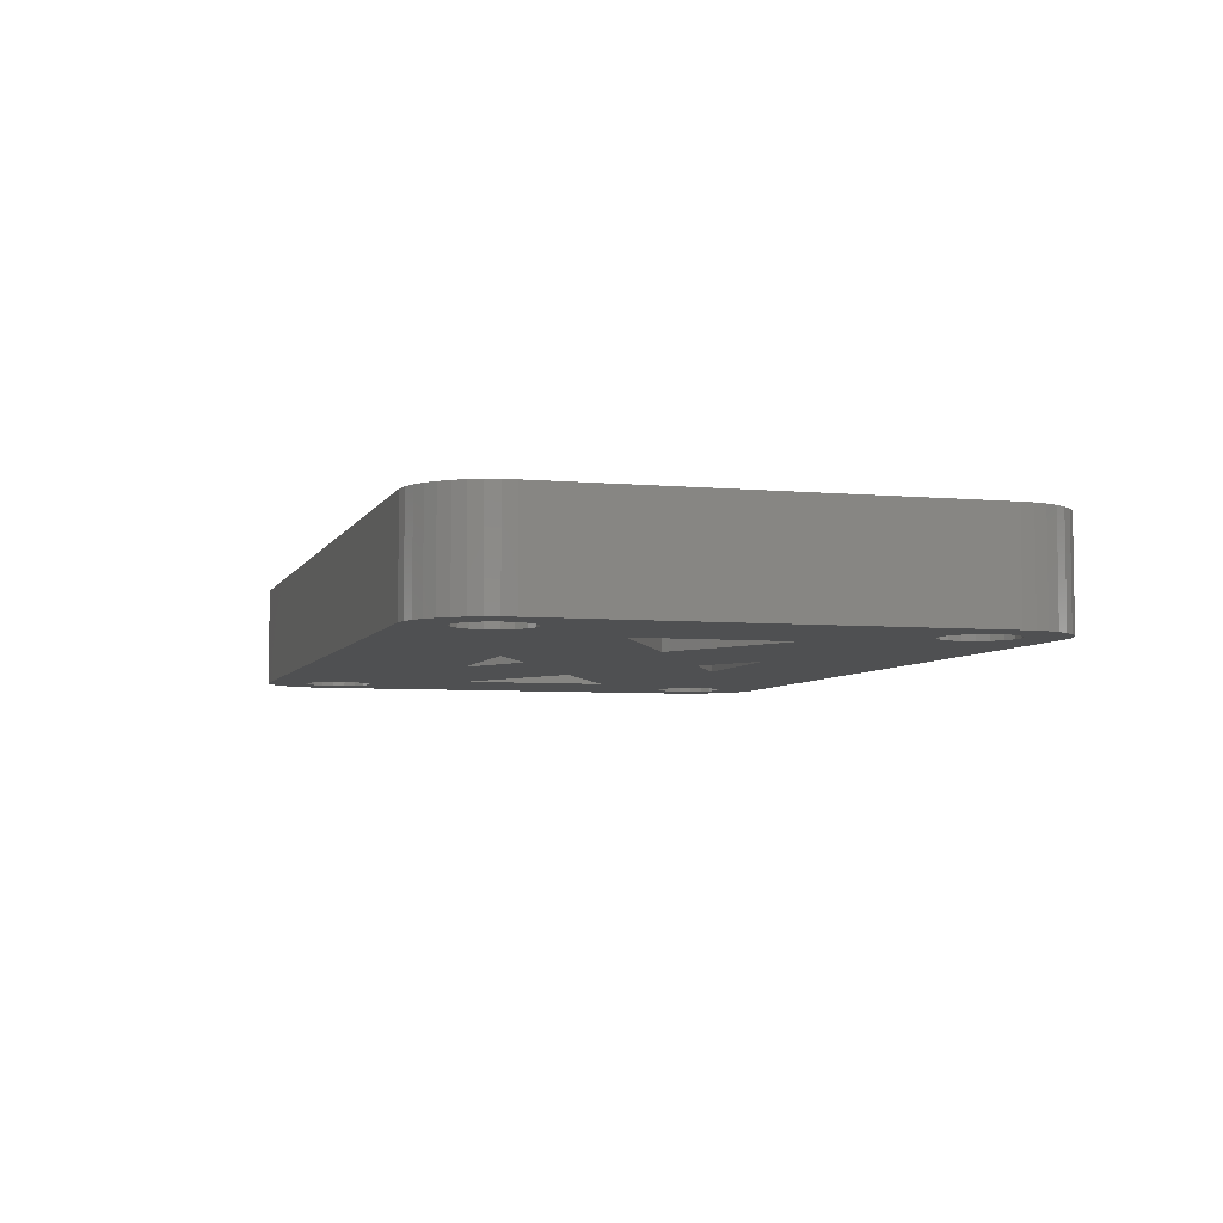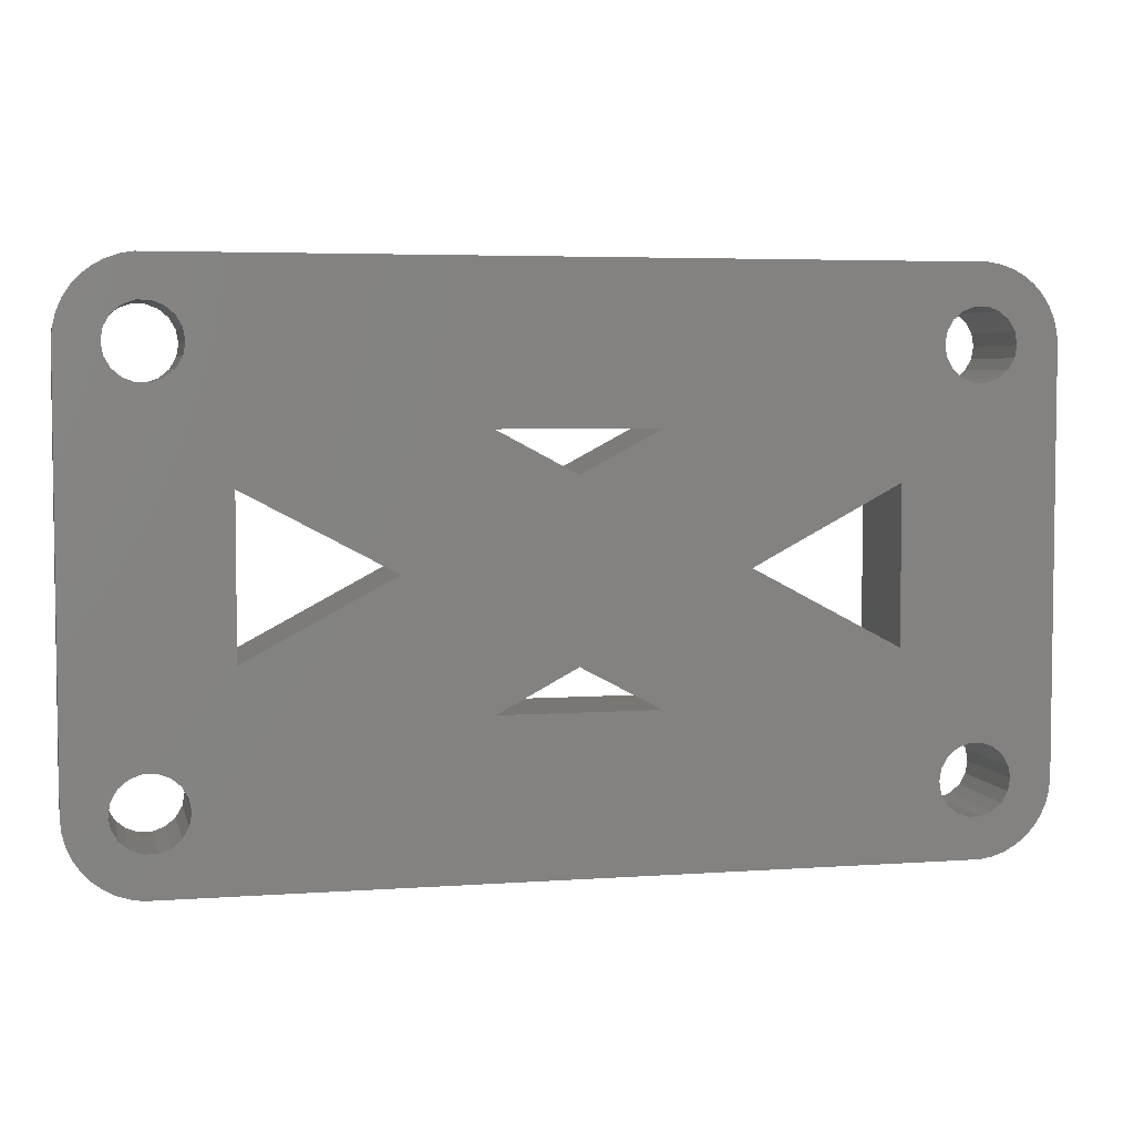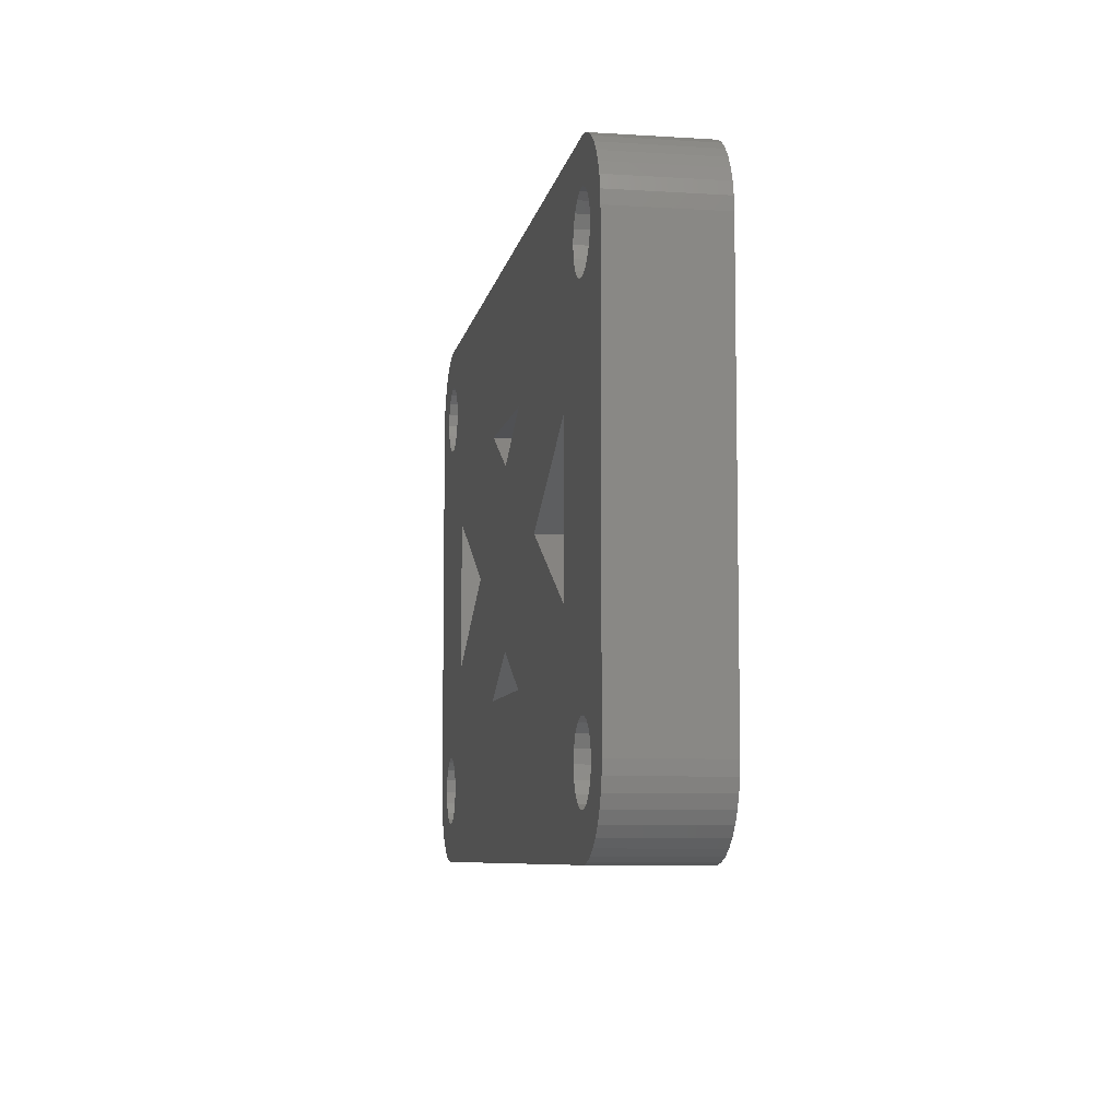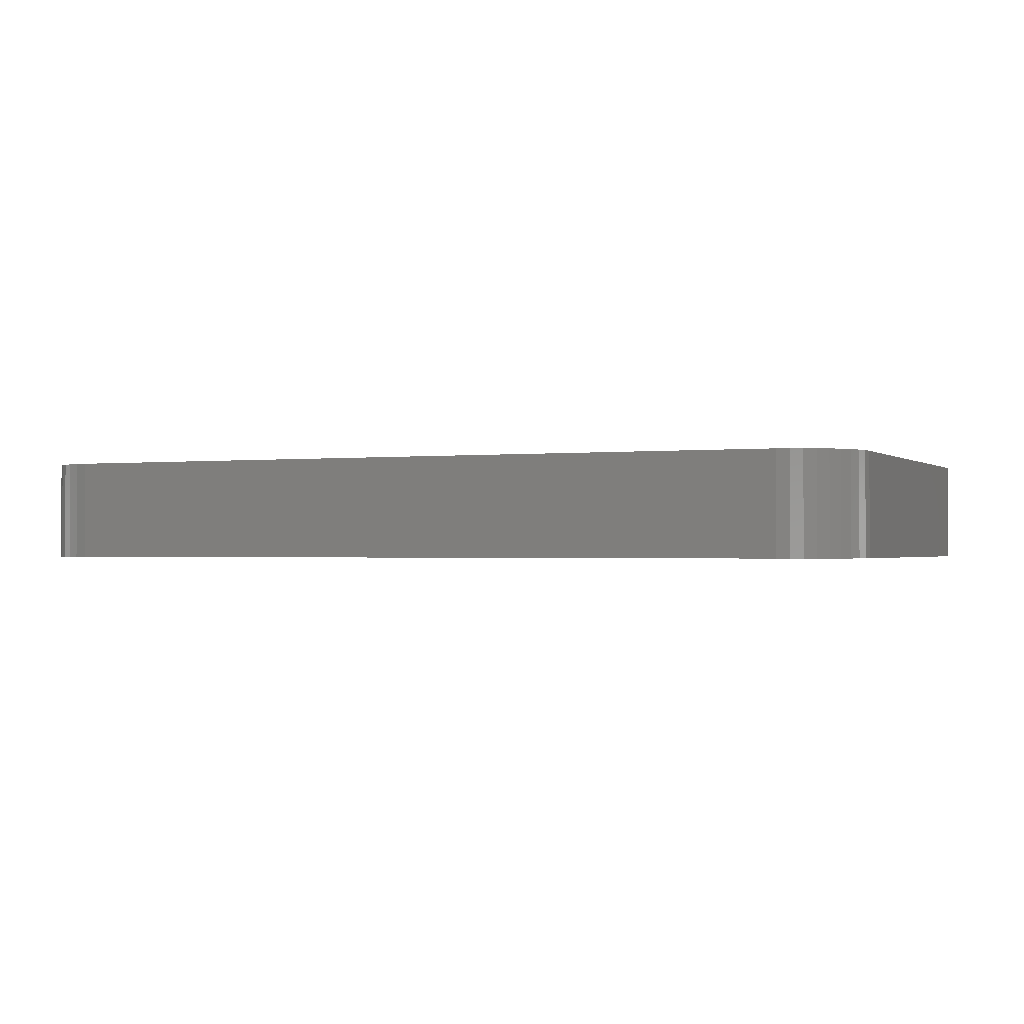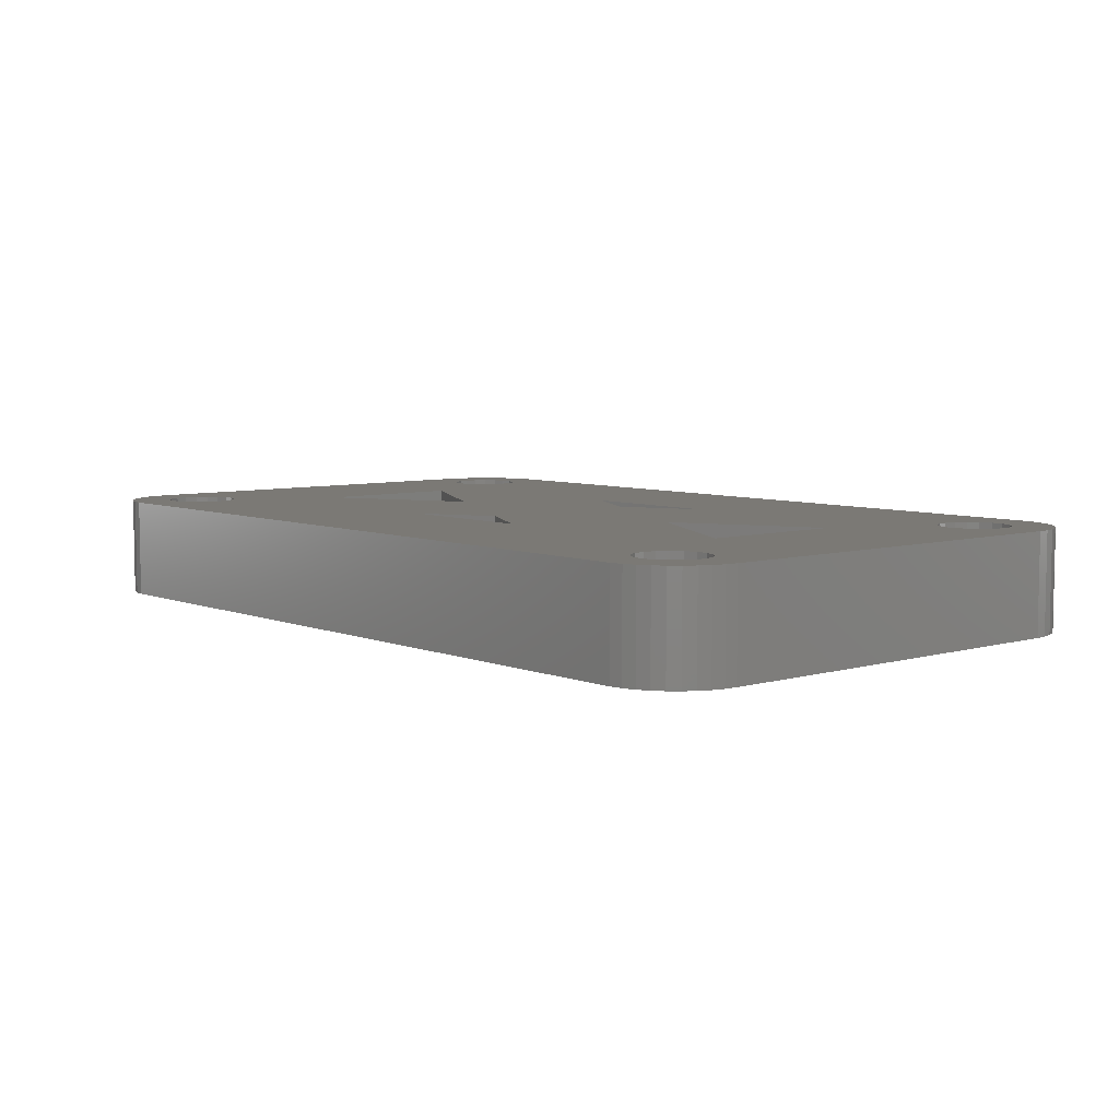
<metadata>
{"format":"stl","ext":"stl","renderer":"f3d","projection":"perspective","resolution":1024,"background":"white","views":[{"elev":-5.4,"azim":73.9,"up":"+Z"},{"elev":4.6,"azim":167.0,"up":"+Y"},{"elev":-7.5,"azim":-100.1,"up":"+Y"},{"elev":-1.1,"azim":23.6,"up":"+Z"},{"elev":6.4,"azim":-130.7,"up":"+Z"}]}
</metadata>
<code>
# stl→obj: 252 verts, 532 faces
v 3.038 119.5 4
v -3.038 119.5 8
v 3.038 119.5 8
v -3.038 119.5 4
v -14.75 113.5 4
v 14.75 113.5 8
v -14.75 113.5 8
v 14.75 113.5 4
v -14.3 117.7 4
v -12 121.5 4
v -13.93 117.4 4
v -12 127.5 4
v -13.68 132 4
v -13.6 132.5 4
v -14.76 117.9 4
v -13.93 131.6 4
v -15.24 117.9 4
v -14.3 131.3 4
v -15.7 117.7 4
v -14.76 131.1 4
v -15.24 131.1 4
v -15.7 131.3 4
v -18 116.5 4
v -16.07 117.4 4
v -16.32 117 4
v -18 132.5 4
v -16.4 116.5 4
v -16.07 131.6 4
v 0 127.9 4
v 6.356 124.5 4
v 0 121.1 4
v 3.038 129.5 4
v -6.356 124.5 4
v 15.7 117.7 4
v 18 116.5 4
v 16.07 117.4 4
v 18 132.5 4
v 16.32 132 4
v 16.4 132.5 4
v 16.07 131.6 4
v 15.7 131.3 4
v 12 121.5 4
v 15.24 117.9 4
v 14.76 117.9 4
v 12 127.5 4
v 14.3 117.7 4
v 15.24 131.1 4
v 13.93 117.4 4
v 14.76 131.1 4
v 13.68 117 4
v 14.3 131.3 4
v 13.6 116.5 4
v 13.93 131.6 4
v 16.4 116.5 4
v 17.96 116 4
v 16.32 117 4
v 16.32 116 4
v 17.84 115.5 4
v 17.64 115.1 4
v 17.96 133 4
v 16.07 115.6 4
v 17.37 114.7 4
v 16.32 133 4
v 17.03 114.3 4
v 17.84 133.5 4
v 15.7 115.3 4
v 16.64 114 4
v 17.64 133.9 4
v 16.07 133.4 4
v 16.21 113.8 4
v 15.24 115.1 4
v 15.74 113.6 4
v 15.25 113.5 4
v 14.76 115.1 4
v 14.3 115.3 4
v 13.93 115.6 4
v 13.68 116 4
v 13.68 132 4
v -13.68 117 4
v -13.6 116.5 4
v -13.68 116 4
v -13.93 115.6 4
v -14.3 115.3 4
v -14.76 115.1 4
v -15.24 115.1 4
v -15.25 113.5 4
v -15.74 113.6 4
v -16.21 113.8 4
v -15.7 115.3 4
v -16.64 114 4
v -17.03 114.3 4
v -16.07 115.6 4
v -17.64 115.1 4
v -17.37 114.7 4
v 17.37 134.3 4
v 17.03 134.7 4
v 15.7 133.7 4
v 16.64 135 4
v 16.21 135.2 4
v 15.24 133.9 4
v 15.74 135.4 4
v 15.25 135.5 4
v 14.76 133.9 4
v 14.3 133.7 4
v 13.93 133.4 4
v 13.6 132.5 4
v 13.68 133 4
v -3.038 129.5 4
v -13.68 133 4
v -13.93 133.4 4
v -15.25 135.5 4
v -14.3 133.7 4
v -14.76 133.9 4
v -15.24 133.9 4
v -16.21 135.2 4
v -15.7 133.7 4
v -15.74 135.4 4
v -17.03 134.7 4
v -16.07 133.4 4
v -17.64 133.9 4
v -16.32 133 4
v -17.96 133 4
v -16.4 132.5 4
v -16.64 135 4
v -16.32 132 4
v -16.32 116 4
v -17.84 115.5 4
v -17.96 116 4
v -17.37 134.3 4
v -17.84 133.5 4
v -14.3 131.3 8
v -12 127.5 8
v -13.93 131.6 8
v -12 121.5 8
v -13.68 117 8
v -13.6 116.5 8
v -14.76 131.1 8
v -13.93 117.4 8
v -15.24 131.1 8
v -14.3 117.7 8
v -15.7 131.3 8
v -14.76 117.9 8
v -15.24 117.9 8
v -15.7 117.7 8
v -18 132.5 8
v -16.07 131.6 8
v -16.32 132 8
v -18 116.5 8
v -16.4 132.5 8
v -16.07 117.4 8
v 15.7 131.3 8
v 18 132.5 8
v 16.07 131.6 8
v 18 116.5 8
v 16.32 117 8
v 16.4 116.5 8
v 16.07 117.4 8
v 15.7 117.7 8
v 12 127.5 8
v 15.24 131.1 8
v 14.76 131.1 8
v 12 121.5 8
v 14.3 131.3 8
v 15.24 117.9 8
v 13.93 131.6 8
v 14.76 117.9 8
v 13.68 132 8
v 14.3 117.7 8
v 13.6 132.5 8
v 13.93 117.4 8
v 16.4 132.5 8
v 17.96 133 8
v 16.32 132 8
v 16.32 133 8
v 17.84 133.5 8
v 17.64 133.9 8
v 17.96 116 8
v 16.07 133.4 8
v 17.37 134.3 8
v 16.32 116 8
v 17.03 134.7 8
v 17.84 115.5 8
v 15.7 133.7 8
v 16.64 135 8
v 17.64 115.1 8
v 16.07 115.6 8
v 16.21 135.2 8
v 15.24 133.9 8
v 15.74 135.4 8
v 15.25 135.5 8
v 14.76 133.9 8
v 14.3 133.7 8
v 13.93 133.4 8
v 13.68 117 8
v 3.038 129.5 8
v 13.68 133 8
v 0 127.9 8
v 6.356 124.5 8
v -3.038 129.5 8
v 0 121.1 8
v -6.356 124.5 8
v -15.25 135.5 8
v -13.68 132 8
v -13.6 132.5 8
v -13.68 133 8
v -13.93 133.4 8
v -14.3 133.7 8
v -14.76 133.9 8
v -15.24 133.9 8
v -15.74 135.4 8
v -16.21 135.2 8
v -15.7 133.7 8
v -16.64 135 8
v -17.03 134.7 8
v -16.07 133.4 8
v -17.64 133.9 8
v -17.37 134.3 8
v 17.37 114.7 8
v 17.03 114.3 8
v 15.7 115.3 8
v 16.64 114 8
v 16.21 113.8 8
v 15.24 115.1 8
v 15.74 113.6 8
v 15.25 113.5 8
v 14.76 115.1 8
v 14.3 115.3 8
v 13.93 115.6 8
v 13.68 116 8
v 13.6 116.5 8
v -13.68 116 8
v -13.93 115.6 8
v -14.3 115.3 8
v -14.76 115.1 8
v -15.24 115.1 8
v -15.25 113.5 8
v -16.21 113.8 8
v -15.7 115.3 8
v -15.74 113.6 8
v -17.03 114.3 8
v -16.07 115.6 8
v -17.64 115.1 8
v -16.32 116 8
v -17.96 116 8
v -16.4 116.5 8
v -16.64 114 8
v -16.32 117 8
v -16.32 133 8
v -17.84 133.5 8
v -17.96 133 8
v -17.37 114.7 8
v -17.84 115.5 8
f 1 2 3
f 2 1 4
f 5 6 7
f 6 5 8
f 9 10 11
f 12 13 14
f 15 10 9
f 12 16 13
f 17 10 15
f 12 18 16
f 19 10 17
f 12 20 18
f 10 19 12
f 12 21 20
f 22 12 19
f 12 22 21
f 23 19 24
f 19 23 22
f 23 24 25
f 26 22 23
f 23 25 27
f 22 26 28
f 29 30 31
f 30 29 32
f 33 29 31
f 33 31 4
f 34 35 36
f 37 38 39
f 35 34 37
f 37 40 38
f 41 37 34
f 37 41 40
f 42 34 43
f 34 42 41
f 42 43 44
f 45 41 42
f 42 44 46
f 41 45 47
f 42 46 48
f 47 45 49
f 42 48 50
f 49 45 51
f 42 50 52
f 51 45 53
f 54 35 55
f 56 35 54
f 57 55 58
f 36 35 56
f 57 58 59
f 37 39 60
f 61 59 62
f 63 60 39
f 61 62 64
f 60 63 65
f 66 64 67
f 65 63 68
f 69 68 63
f 55 57 54
f 66 67 70
f 59 61 57
f 71 70 72
f 64 66 61
f 71 72 73
f 70 71 66
f 73 74 71
f 8 74 73
f 8 75 74
f 8 76 75
f 8 77 76
f 53 45 78
f 1 52 77
f 52 1 42
f 1 77 8
f 42 1 30
f 8 4 1
f 4 10 33
f 5 4 8
f 79 10 80
f 4 80 10
f 4 81 80
f 4 5 81
f 81 5 82
f 82 5 83
f 5 84 83
f 5 85 84
f 86 85 5
f 87 85 86
f 88 85 87
f 85 88 89
f 90 89 88
f 91 89 90
f 89 91 92
f 93 92 94
f 94 92 91
f 68 69 95
f 95 69 96
f 97 96 69
f 96 97 98
f 98 97 99
f 100 99 97
f 99 100 101
f 101 100 102
f 103 102 100
f 104 102 103
f 105 102 104
f 78 45 106
f 32 106 45
f 32 45 30
f 106 32 107
f 107 32 105
f 31 30 1
f 105 32 102
f 108 102 32
f 29 33 108
f 12 108 33
f 14 108 12
f 11 10 79
f 109 108 14
f 110 108 109
f 111 108 110
f 111 110 112
f 111 112 113
f 111 113 114
f 108 111 102
f 115 114 116
f 114 117 111
f 118 116 119
f 114 115 117
f 120 119 121
f 122 121 123
f 116 124 115
f 28 26 125
f 92 93 126
f 125 26 123
f 127 126 93
f 122 123 26
f 128 126 127
f 116 118 124
f 126 128 27
f 119 129 118
f 27 128 23
f 119 120 129
f 121 130 120
f 121 122 130
f 131 132 133
f 134 135 136
f 137 132 131
f 134 138 135
f 139 132 137
f 134 140 138
f 141 132 139
f 134 142 140
f 132 141 134
f 134 143 142
f 144 134 141
f 134 144 143
f 145 141 146
f 141 145 144
f 145 146 147
f 148 144 145
f 145 147 149
f 144 148 150
f 151 152 153
f 154 155 156
f 152 151 154
f 154 157 155
f 158 154 151
f 154 158 157
f 159 151 160
f 151 159 158
f 159 160 161
f 162 158 159
f 159 161 163
f 158 162 164
f 159 163 165
f 164 162 166
f 159 165 167
f 166 162 168
f 159 167 169
f 168 162 170
f 171 152 172
f 173 152 171
f 174 172 175
f 153 152 173
f 174 175 176
f 154 156 177
f 178 176 179
f 180 177 156
f 178 179 181
f 177 180 182
f 183 181 184
f 182 180 185
f 186 185 180
f 172 174 171
f 183 184 187
f 176 178 174
f 188 187 189
f 181 183 178
f 188 189 190
f 187 188 183
f 190 191 188
f 190 192 191
f 190 193 192
f 170 162 194
f 195 169 196
f 169 195 159
f 195 196 193
f 195 193 190
f 197 198 195
f 159 195 198
f 190 199 195
f 200 201 2
f 199 132 201
f 202 199 190
f 203 132 204
f 199 204 132
f 199 205 204
f 199 206 205
f 199 202 206
f 206 202 207
f 207 202 208
f 208 202 209
f 210 209 202
f 211 209 210
f 209 211 212
f 213 212 211
f 214 212 213
f 212 214 215
f 216 215 217
f 217 215 214
f 185 186 218
f 218 186 219
f 220 219 186
f 219 220 221
f 221 220 222
f 223 222 220
f 222 223 224
f 224 223 225
f 226 225 223
f 226 6 225
f 227 6 226
f 228 6 227
f 229 6 228
f 194 162 230
f 3 230 162
f 3 162 198
f 230 3 229
f 229 3 6
f 2 6 3
f 134 2 201
f 136 2 134
f 133 132 203
f 231 2 136
f 7 2 231
f 7 231 232
f 7 232 233
f 2 7 6
f 234 7 233
f 235 7 234
f 235 236 7
f 237 235 238
f 235 239 236
f 240 238 241
f 235 237 239
f 242 241 243
f 244 243 245
f 238 246 237
f 150 148 247
f 215 216 248
f 247 148 245
f 249 248 216
f 244 245 148
f 250 248 249
f 238 240 246
f 248 250 149
f 241 251 240
f 149 250 145
f 241 242 251
f 243 252 242
f 243 244 252
f 200 198 197
f 198 200 3
f 201 197 199
f 197 201 200
f 152 60 172
f 60 152 37
f 102 202 190
f 202 102 111
f 101 190 189
f 190 101 102
f 179 96 181
f 96 179 95
f 124 214 213
f 214 124 118
f 175 68 176
f 68 175 65
f 120 217 129
f 217 120 216
f 129 214 118
f 214 129 217
f 108 195 199
f 195 108 32
f 98 187 184
f 187 98 99
f 96 184 181
f 184 96 98
f 99 189 187
f 189 99 101
f 176 95 179
f 95 176 68
f 172 65 175
f 65 172 60
f 26 250 122
f 250 26 145
f 130 216 120
f 216 130 249
f 122 249 130
f 249 122 250
f 117 211 210
f 211 117 115
f 115 213 211
f 213 115 124
f 111 210 202
f 210 111 117
f 154 37 152
f 37 154 35
f 42 159 45
f 159 42 162
f 134 12 132
f 12 134 10
f 23 145 26
f 145 23 148
f 33 134 201
f 134 33 10
f 32 197 195
f 197 32 29
f 4 200 2
f 200 4 31
f 30 159 198
f 159 30 45
f 29 199 197
f 199 29 108
f 42 198 162
f 198 42 30
f 12 201 132
f 201 12 33
f 31 3 200
f 3 31 1
f 86 7 236
f 7 86 5
f 128 148 23
f 148 128 244
f 91 251 94
f 251 91 240
f 94 242 93
f 242 94 251
f 127 244 128
f 244 127 252
f 91 246 240
f 246 91 90
f 87 236 239
f 236 87 86
f 93 252 127
f 252 93 242
f 90 237 246
f 237 90 88
f 88 239 237
f 239 88 87
f 177 35 154
f 35 177 55
f 72 222 224
f 222 72 70
f 185 58 182
f 58 185 59
f 8 225 6
f 225 8 73
f 218 59 185
f 59 218 62
f 182 55 177
f 55 182 58
f 73 224 225
f 224 73 72
f 70 221 222
f 221 70 67
f 67 219 221
f 219 67 64
f 219 62 218
f 62 219 64
f 80 135 79
f 135 80 136
f 17 142 143
f 142 17 15
f 84 235 234
f 235 84 85
f 9 138 140
f 138 9 11
f 79 138 11
f 138 79 135
f 15 140 142
f 140 15 9
f 24 144 150
f 144 24 19
f 19 143 144
f 143 19 17
f 83 234 233
f 234 83 84
f 82 231 81
f 231 82 232
f 85 238 235
f 238 85 89
f 241 126 243
f 126 241 92
f 247 24 150
f 24 247 25
f 245 25 247
f 25 245 27
f 243 27 245
f 27 243 126
f 81 136 80
f 136 81 231
f 82 233 232
f 233 82 83
f 89 241 238
f 241 89 92
f 54 155 56
f 155 54 156
f 44 164 166
f 164 44 43
f 71 226 223
f 226 71 74
f 34 157 158
f 157 34 36
f 56 157 36
f 157 56 155
f 43 158 164
f 158 43 34
f 48 168 170
f 168 48 46
f 46 166 168
f 166 46 44
f 66 223 220
f 223 66 71
f 61 180 57
f 180 61 186
f 74 227 226
f 227 74 75
f 228 77 229
f 77 228 76
f 194 48 170
f 48 194 50
f 230 50 194
f 50 230 52
f 229 52 230
f 52 229 77
f 57 156 54
f 156 57 180
f 61 220 186
f 220 61 66
f 75 228 227
f 228 75 76
f 14 205 109
f 205 14 204
f 114 208 209
f 208 114 113
f 20 139 137
f 139 20 21
f 112 206 207
f 206 112 110
f 109 206 110
f 206 109 205
f 113 207 208
f 207 113 112
f 119 212 215
f 212 119 116
f 116 209 212
f 209 116 114
f 18 137 131
f 137 18 20
f 16 203 13
f 203 16 133
f 21 141 139
f 141 21 22
f 146 125 147
f 125 146 28
f 248 119 215
f 119 248 121
f 149 121 248
f 121 149 123
f 147 123 149
f 123 147 125
f 16 131 133
f 131 16 18
f 22 146 141
f 146 22 28
f 13 204 14
f 204 13 203
f 39 174 63
f 174 39 171
f 100 183 188
f 183 100 97
f 167 106 169
f 106 167 78
f 47 161 160
f 161 47 49
f 97 178 183
f 178 97 69
f 63 178 69
f 178 63 174
f 103 188 191
f 188 103 100
f 104 191 192
f 191 104 103
f 169 107 196
f 107 169 106
f 105 192 193
f 192 105 104
f 41 160 151
f 160 41 47
f 40 151 153
f 151 40 41
f 165 78 167
f 78 165 53
f 49 163 161
f 163 49 51
f 196 105 193
f 105 196 107
f 40 173 38
f 173 40 153
f 51 165 163
f 165 51 53
f 38 171 39
f 171 38 173

</code>
